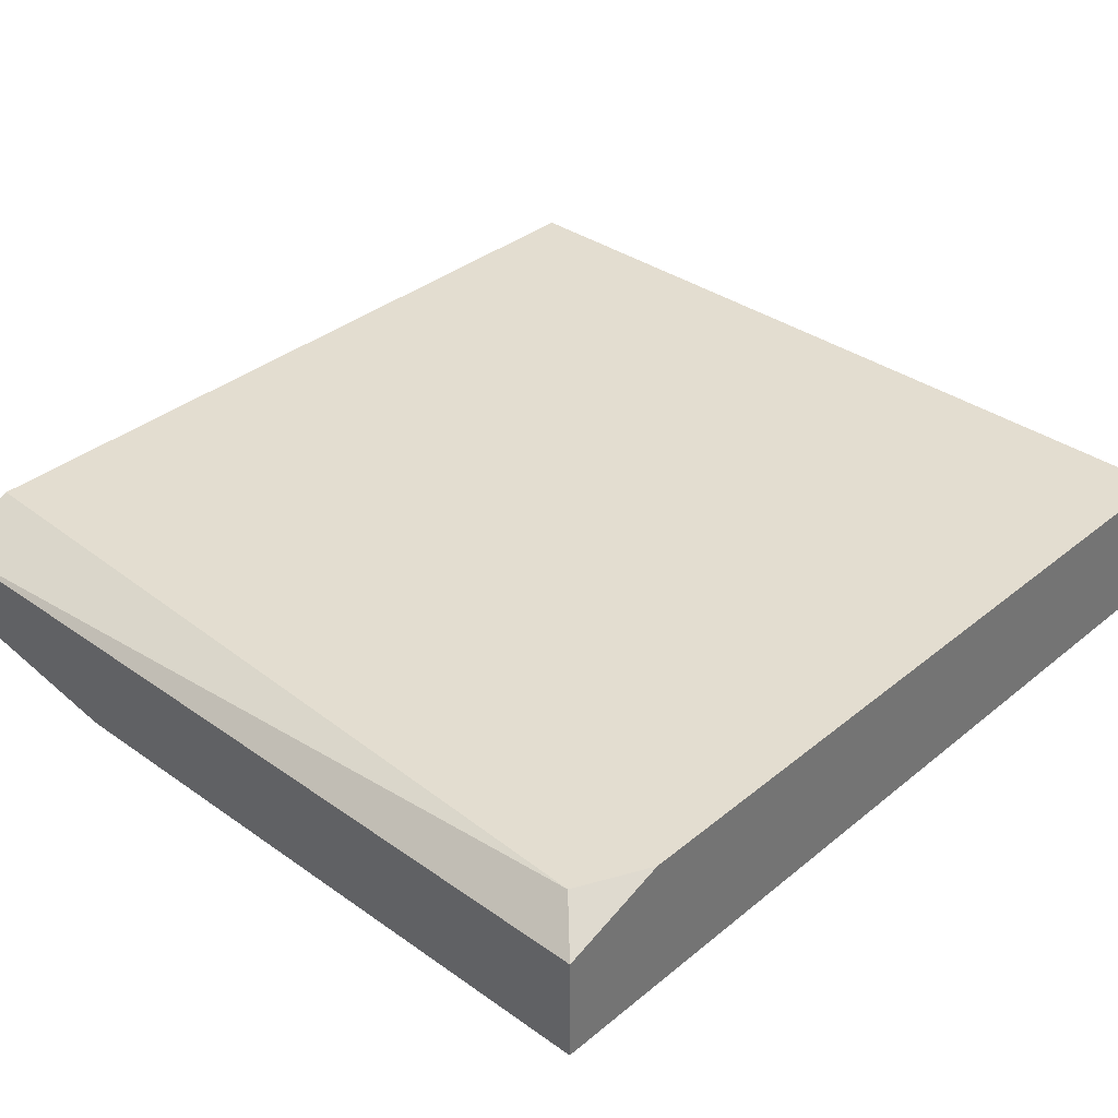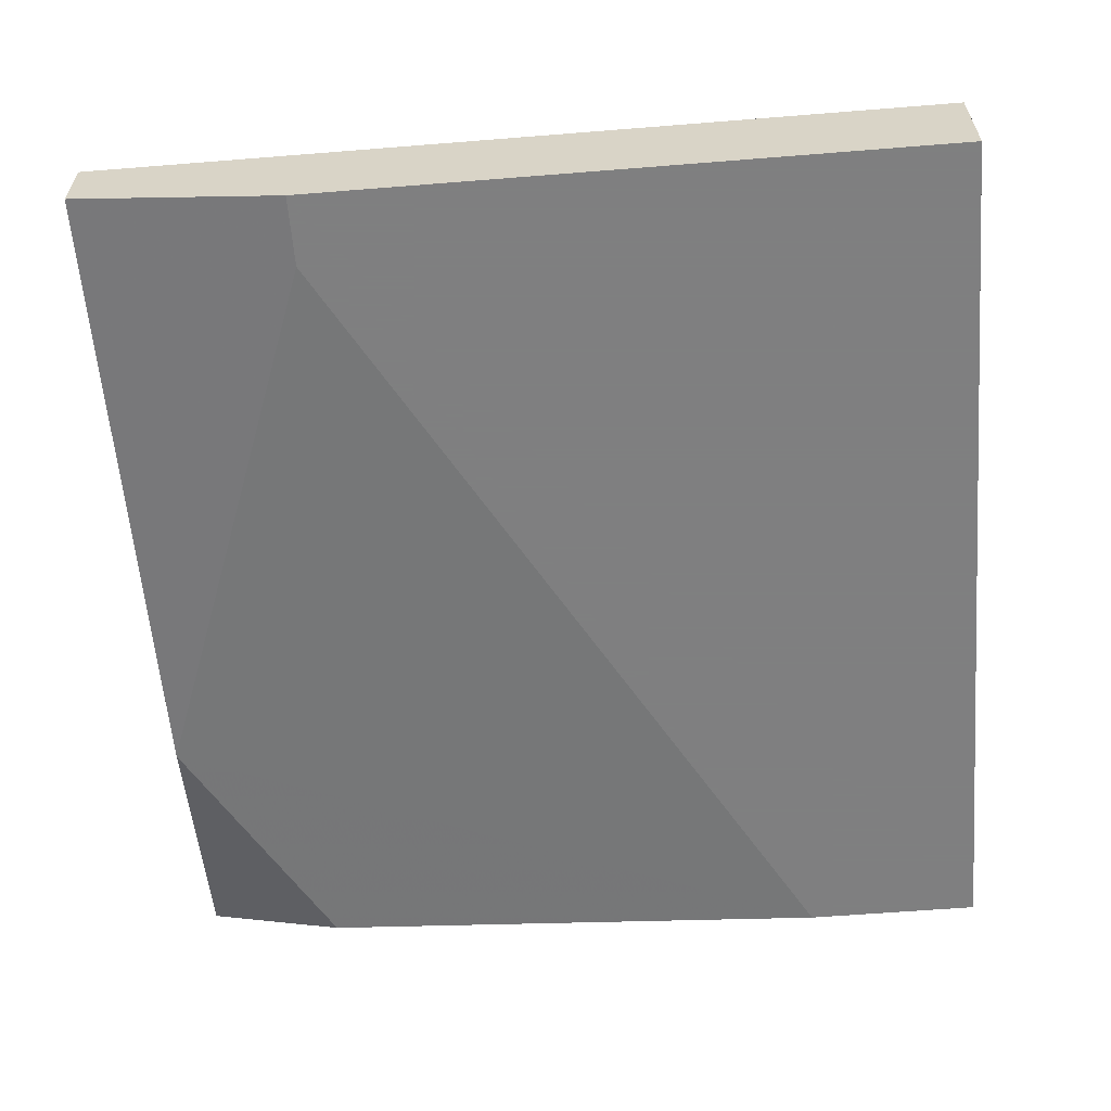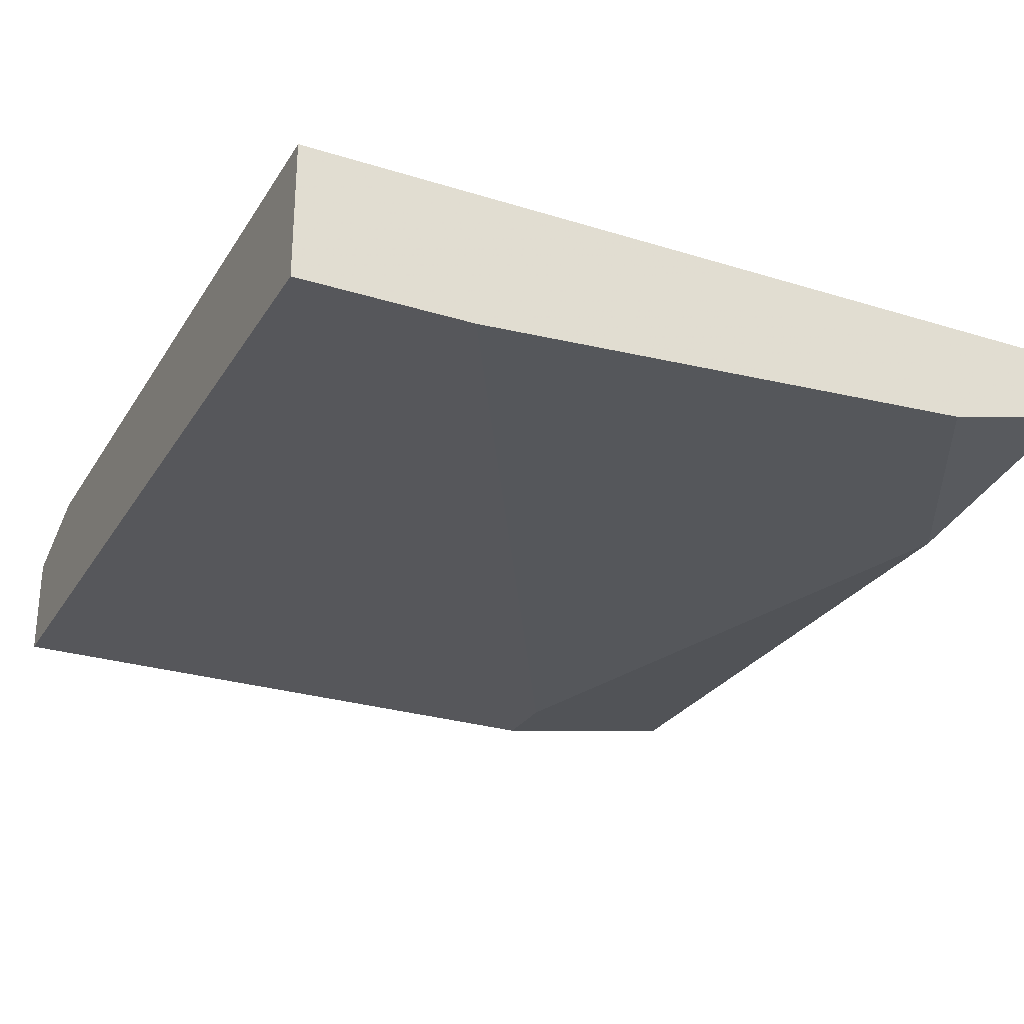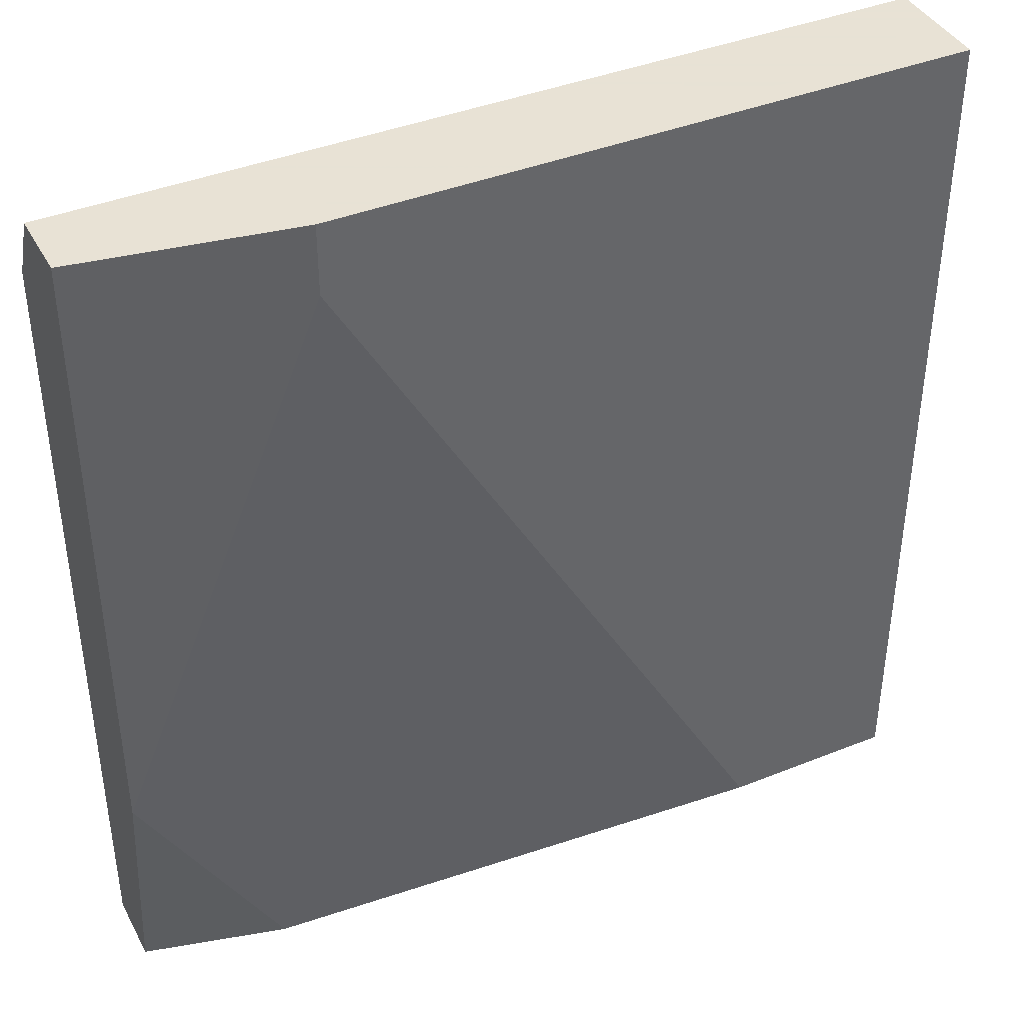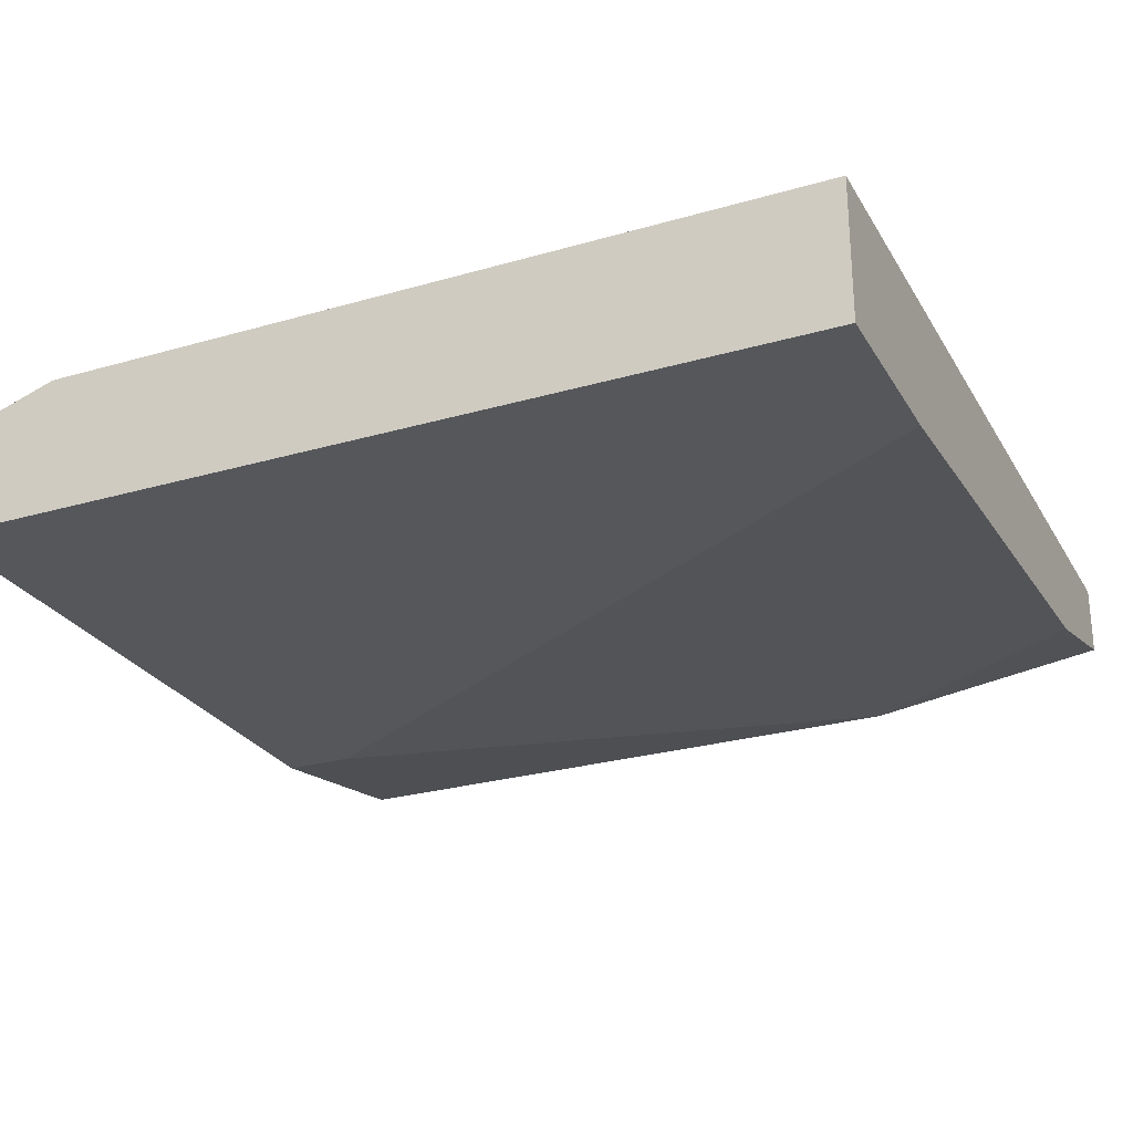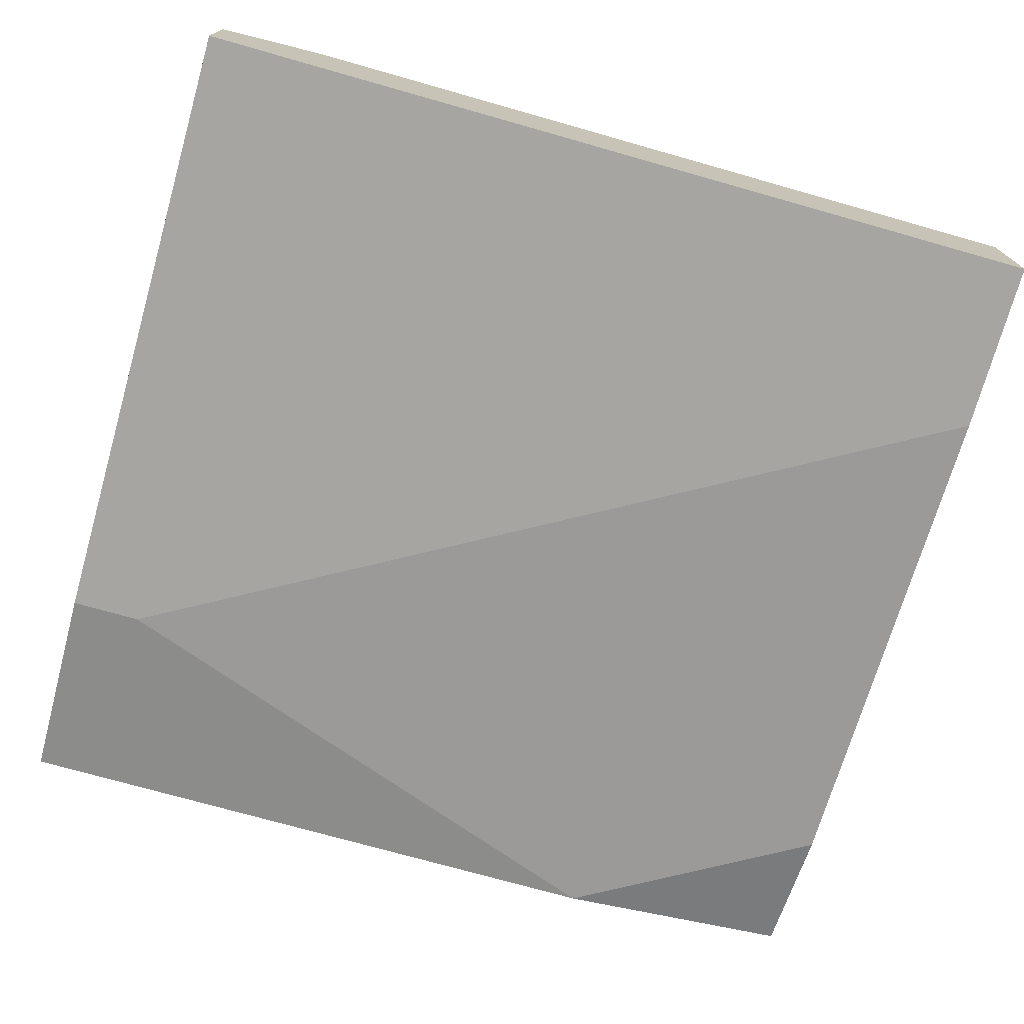
<metadata>
{"format":"obj","ext":"obj","renderer":"f3d","projection":"perspective","resolution":1024,"background":"white","views":[{"elev":35.5,"azim":43.0,"up":"+Y"},{"elev":-59.9,"azim":4.7,"up":"+Y"},{"elev":-27.3,"azim":154.4,"up":"+Y"},{"elev":40.6,"azim":-26.1,"up":"+Z"},{"elev":-26.6,"azim":114.4,"up":"+Y"},{"elev":-73.6,"azim":74.2,"up":"+Y"}]}
</metadata>
<code>
v 0.02112 0.06083 0.01258
v 0.02112 0.06291 -0.0394
v 0.02112 0.06291 0.006345
v 0.02112 0.05459 -0.0394
v 0.02112 0.05459 0.01258
v -0.02878 0.06083 0.01258
v -0.02878 0.05875 -0.0394
v -0.02878 0.06291 -0.0394
v -0.02878 0.06291 0.008416
v -0.02878 0.05667 0.01258
v -0.02878 0.05667 -0.02484
v -0.01631 0.05459 0.01258
v -0.01631 0.05459 0.008416
v 0.01904 0.06291 0.0105
v 0.01072 0.05459 -0.0394
v -0.02046 0.05667 -0.0394
f 2 14 3
f 5 1 6
f 1 5 2
f 7 2 4
f 2 5 4
f 5 6 12
f 4 5 12
f 7 6 9
f 9 2 8
f 2 7 8
f 7 9 8
f 6 1 14
f 9 6 14
f 2 9 14
f 6 7 11
f 11 12 10
f 12 6 10
f 6 11 10
f 7 4 15
f 4 12 15
f 15 11 16
f 11 7 16
f 7 15 16
f 12 11 13
f 15 12 13
f 11 15 13
f 1 2 3
f 14 1 3

</code>
